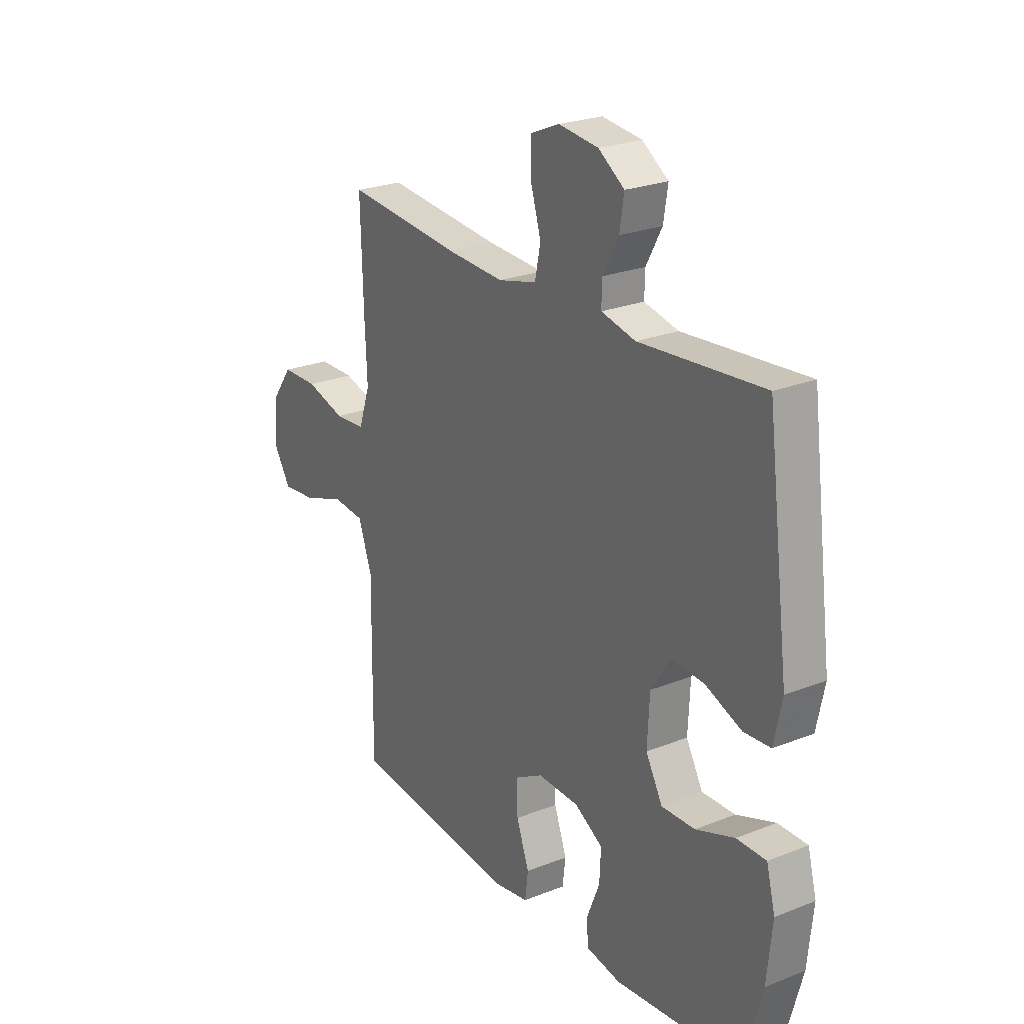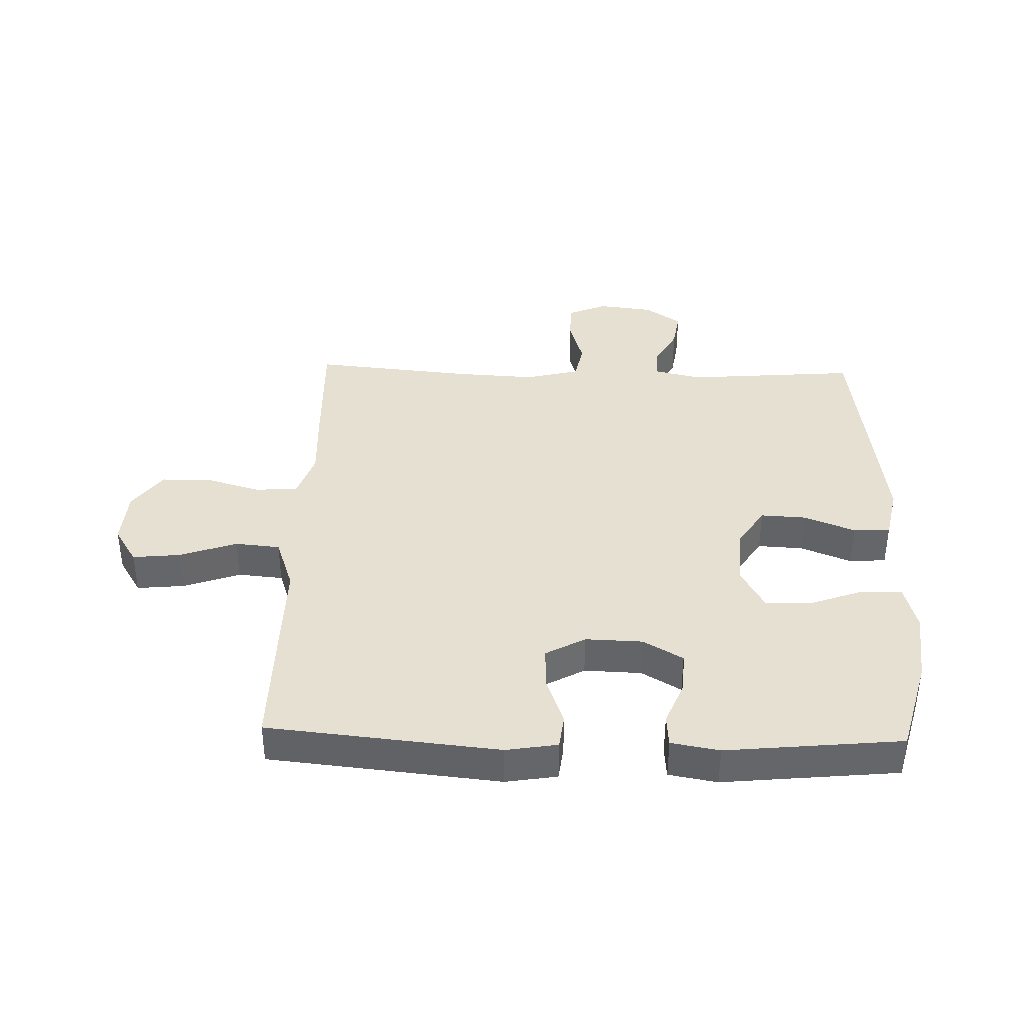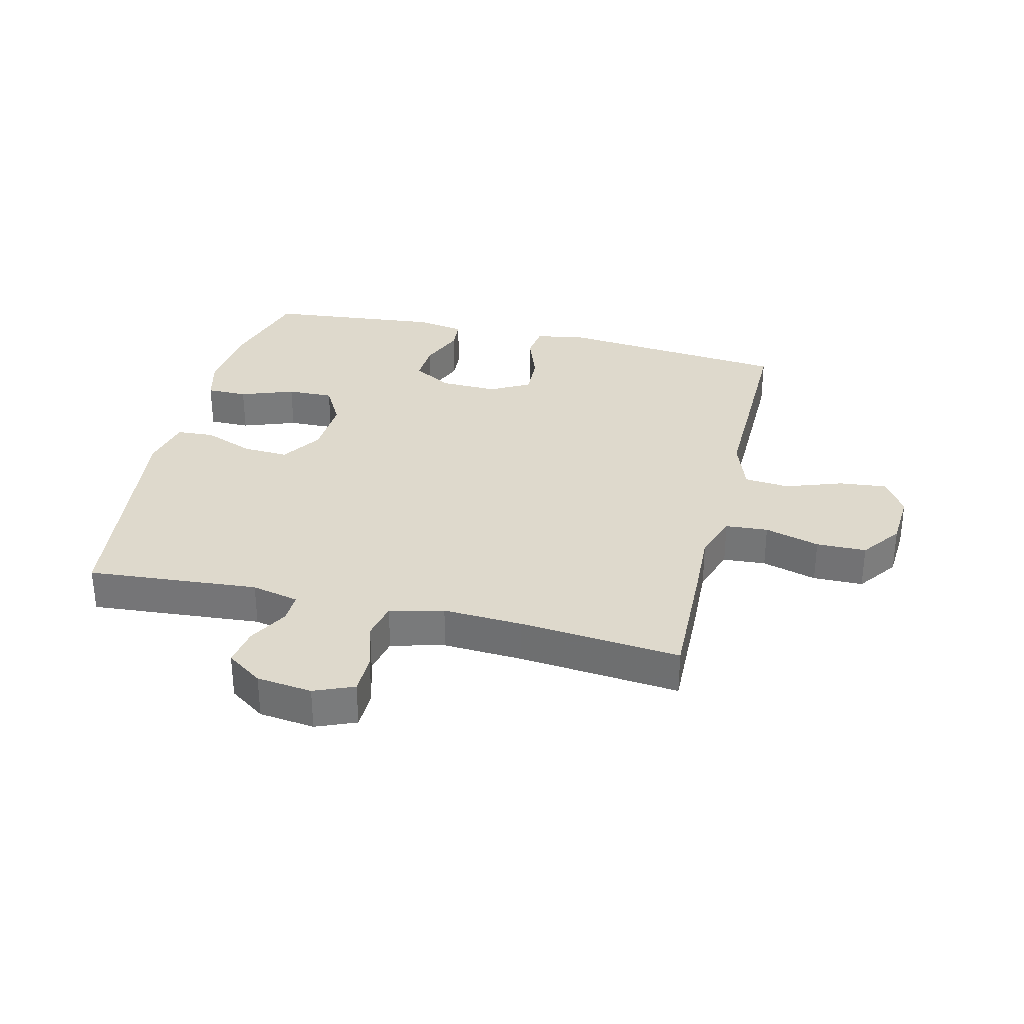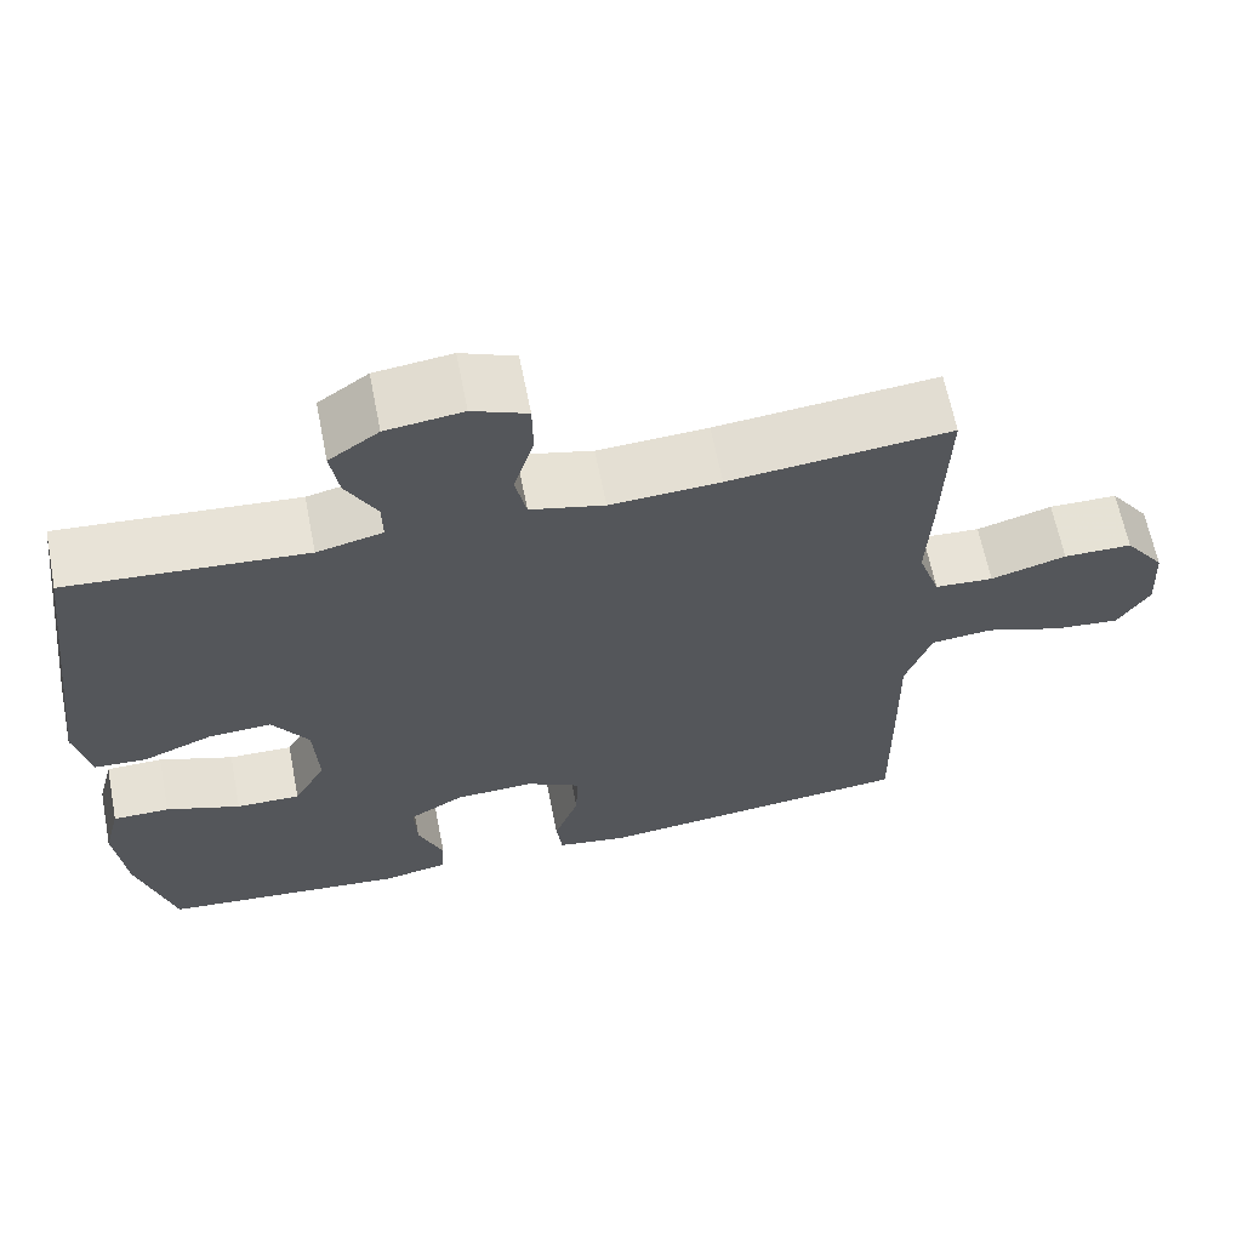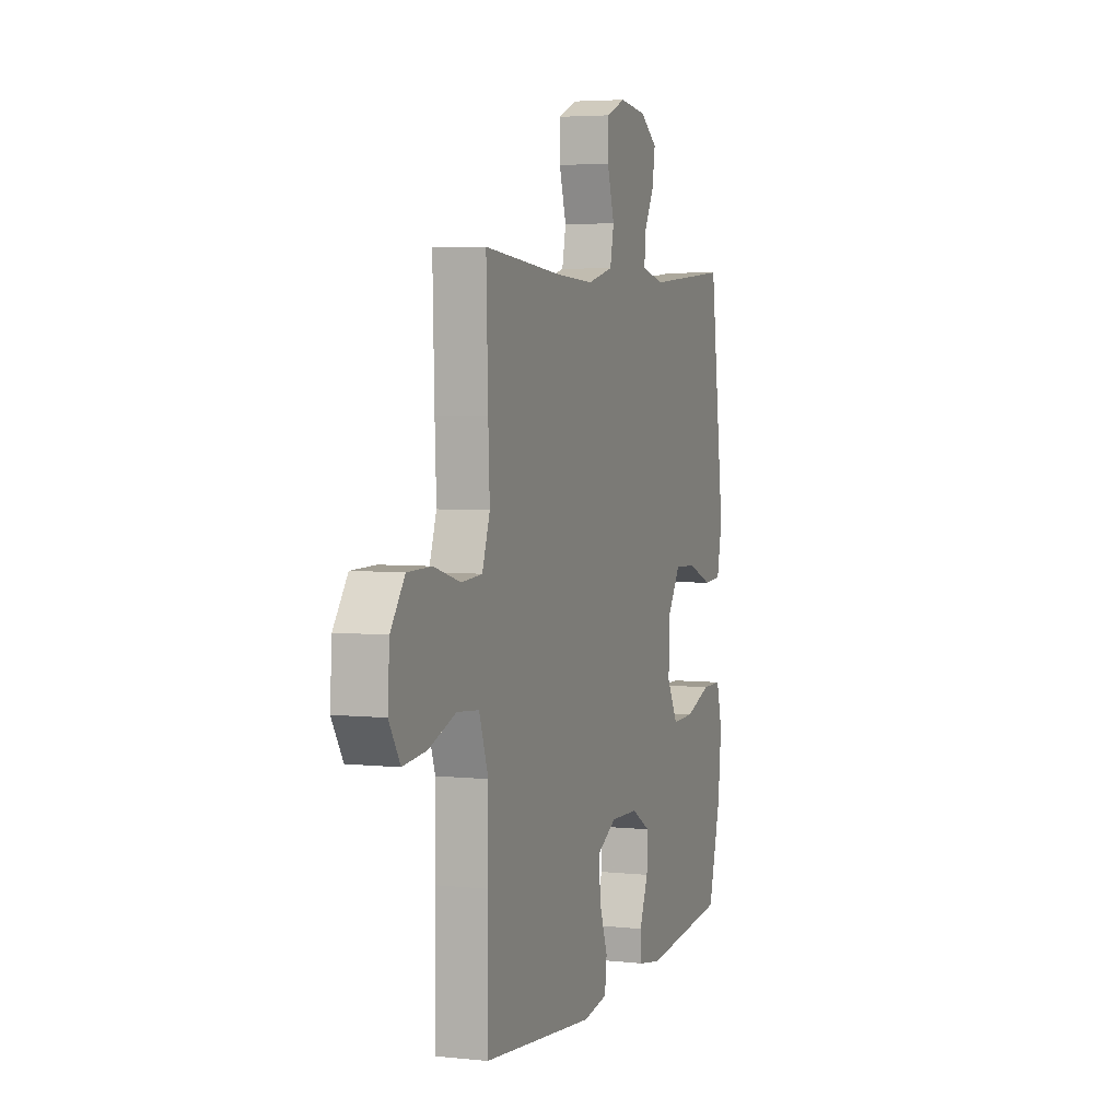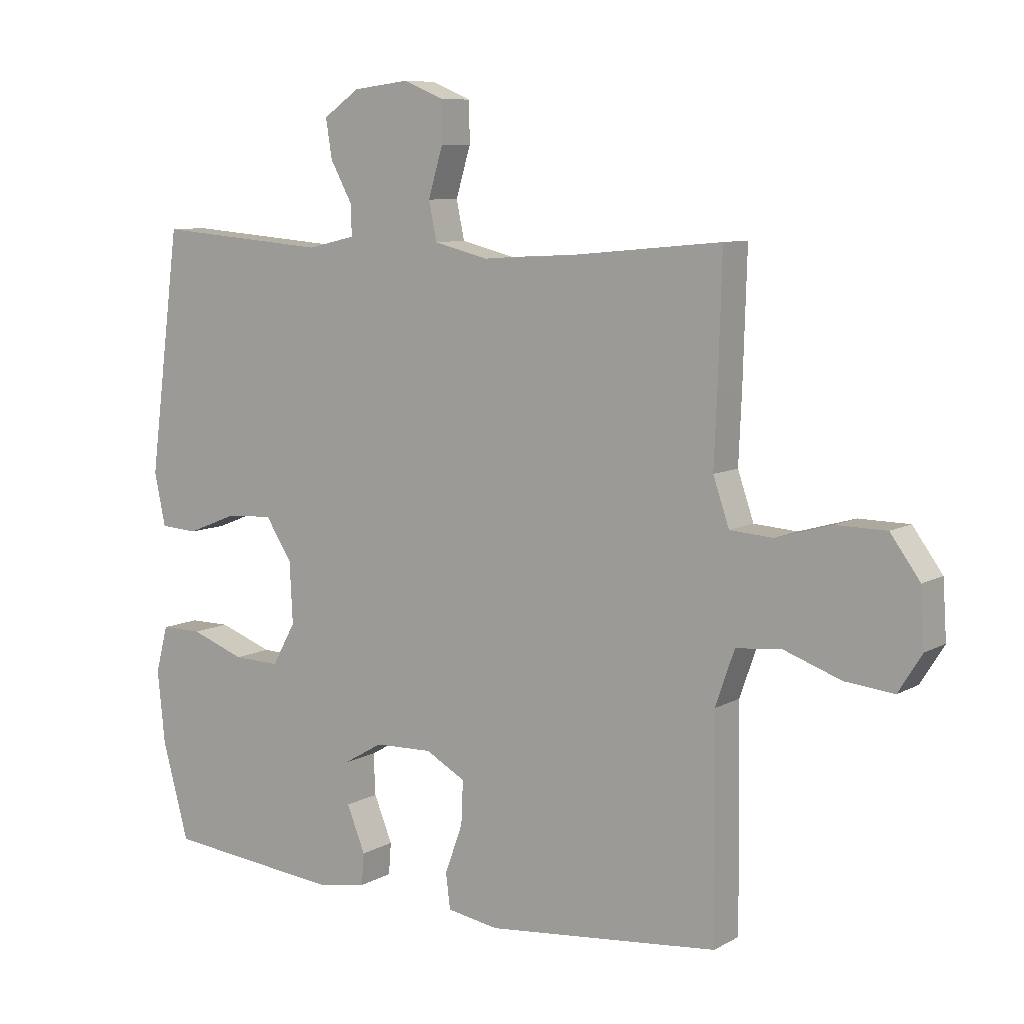
<metadata>
{"format":"obj","ext":"obj","renderer":"f3d","projection":"perspective","resolution":1024,"background":"white","views":[{"elev":24.3,"azim":-123.2,"up":"+Z"},{"elev":38.5,"azim":-178.3,"up":"+Y"},{"elev":32.1,"azim":13.6,"up":"+Y"},{"elev":64.3,"azim":-11.2,"up":"+Z"},{"elev":4.3,"azim":109.2,"up":"+Z"},{"elev":8.4,"azim":34.4,"up":"+Z"}]}
</metadata>
<code>
v -0.5 0.07 -0.5
v -0.543 0.07 -0.342
v -0.555 0.07 -0.224
v -0.535 0.07 -0.148
v -0.468 0.07 -0.148
v -0.38 0.07 -0.18
v -0.304 0.07 -0.182
v -0.266 0.07 -0.113
v -0.271 0.07 -0.014
v -0.314 0.07 0.053
v -0.389 0.07 0.049
v -0.472 0.07 0.016
v -0.533 0.07 0.02
v -0.551 0.07 0.106
v -0.5 0.07 0.5
v -0.219 0.07 0.477
v -0.141 0.07 0.495
v -0.142 0.07 0.544
v -0.178 0.07 0.61
v -0.188 0.07 0.673
v -0.129 0.07 0.714
v -0.038 0.07 0.725
v 0.027 0.07 0.698
v 0.028 0.07 0.632
v 0.004 0.07 0.552
v 0.017 0.07 0.49
v 0.105 0.07 0.468
v 0.236 0.07 0.475
v 0.5 0.07 0.5
v 0.494 0.07 0.296
v 0.489 0.07 0.181
v 0.515 0.07 0.105
v 0.585 0.07 0.1
v 0.675 0.07 0.126
v 0.757 0.07 0.125
v 0.805 0.07 0.059
v 0.811 0.07 -0.033
v 0.773 0.07 -0.094
v 0.694 0.07 -0.086
v 0.601 0.07 -0.053
v 0.527 0.07 -0.06
v 0.496 0.07 -0.149
v 0.498 0.07 -0.285
v 0.5 0.07 -0.5
v 0.121 0.07 -0.538
v 0.037 0.07 -0.524
v 0.03 0.07 -0.467
v 0.059 0.07 -0.387
v 0.062 0.07 -0.317
v -0.003 0.07 -0.281
v -0.097 0.07 -0.284
v -0.162 0.07 -0.322
v -0.159 0.07 -0.389
v -0.129 0.07 -0.463
v -0.133 0.07 -0.515
v -0.212 0.07 -0.529
v -0.5 0 -0.5
v -0.543 0 -0.342
v -0.555 0 -0.224
v -0.535 0 -0.148
v -0.468 0 -0.148
v -0.38 0 -0.18
v -0.304 0 -0.182
v -0.266 0 -0.113
v -0.271 0 -0.014
v -0.314 0 0.053
v -0.389 0 0.049
v -0.472 0 0.016
v -0.533 0 0.02
v -0.551 0 0.106
v -0.5 0 0.5
v -0.219 0 0.477
v -0.141 0 0.495
v -0.142 0 0.544
v -0.178 0 0.61
v -0.188 0 0.673
v -0.129 0 0.714
v -0.038 0 0.725
v 0.027 0 0.698
v 0.028 0 0.632
v 0.004 0 0.552
v 0.017 0 0.49
v 0.105 0 0.468
v 0.236 0 0.475
v 0.5 0 0.5
v 0.494 0 0.296
v 0.489 0 0.181
v 0.515 0 0.105
v 0.585 0 0.1
v 0.675 0 0.126
v 0.757 0 0.125
v 0.805 0 0.059
v 0.811 0 -0.033
v 0.773 0 -0.094
v 0.694 0 -0.086
v 0.601 0 -0.053
v 0.527 0 -0.06
v 0.496 0 -0.149
v 0.498 0 -0.285
v 0.5 0 -0.5
v 0.121 0 -0.538
v 0.037 0 -0.524
v 0.03 0 -0.467
v 0.059 0 -0.387
v 0.062 0 -0.317
v -0.003 0 -0.281
v -0.097 0 -0.284
v -0.162 0 -0.322
v -0.159 0 -0.389
v -0.129 0 -0.463
v -0.133 0 -0.515
v -0.212 0 -0.529
f 53 54 55 56
f 52 53 56 1
f 51 52 1 2
f 45 46 47 48
f 45 48 49
f 42 43 44 45
f 41 42 45 49
f 37 38 39 40
f 37 40 41
f 36 37 41
f 33 34 35 36
f 32 33 36 41
f 31 32 41 49
f 28 29 30 31
f 27 28 31 49
f 22 23 24 25
f 22 25 26
f 21 22 26
f 18 19 20 21
f 17 18 21 26
f 16 17 26 27
f 14 15 16
f 11 12 13 14
f 10 11 14 16
f 9 10 16 27
f 3 4 5 6
f 51 2 3 6
f 50 51 6 7
f 8 9 27 49
f 8 49 50
f 7 8 50
f 112 111 110 109
f 57 112 109 108
f 58 57 108 107
f 104 103 102 101
f 105 104 101
f 101 100 99 98
f 105 101 98 97
f 96 95 94 93
f 97 96 93
f 97 93 92
f 92 91 90 89
f 97 92 89 88
f 105 97 88 87
f 87 86 85 84
f 105 87 84 83
f 81 80 79 78
f 82 81 78
f 82 78 77
f 77 76 75 74
f 82 77 74 73
f 83 82 73 72
f 72 71 70
f 70 69 68 67
f 72 70 67 66
f 83 72 66 65
f 62 61 60 59
f 62 59 58 107
f 63 62 107 106
f 105 83 65 64
f 106 105 64
f 106 64 63
f 1 57 58 2
f 2 58 59 3
f 3 59 60 4
f 4 60 61 5
f 5 61 62 6
f 6 62 63 7
f 7 63 64 8
f 8 64 65 9
f 9 65 66 10
f 10 66 67 11
f 11 67 68 12
f 12 68 69 13
f 13 69 70 14
f 14 70 71 15
f 15 71 72 16
f 16 72 73 17
f 17 73 74 18
f 18 74 75 19
f 19 75 76 20
f 20 76 77 21
f 21 77 78 22
f 22 78 79 23
f 23 79 80 24
f 24 80 81 25
f 25 81 82 26
f 26 82 83 27
f 27 83 84 28
f 28 84 85 29
f 29 85 86 30
f 30 86 87 31
f 31 87 88 32
f 32 88 89 33
f 33 89 90 34
f 34 90 91 35
f 35 91 92 36
f 36 92 93 37
f 37 93 94 38
f 38 94 95 39
f 39 95 96 40
f 40 96 97 41
f 41 97 98 42
f 42 98 99 43
f 43 99 100 44
f 44 100 101 45
f 45 101 102 46
f 46 102 103 47
f 47 103 104 48
f 48 104 105 49
f 49 105 106 50
f 50 106 107 51
f 51 107 108 52
f 52 108 109 53
f 53 109 110 54
f 54 110 111 55
f 55 111 112 56
f 56 112 57 1

</code>
